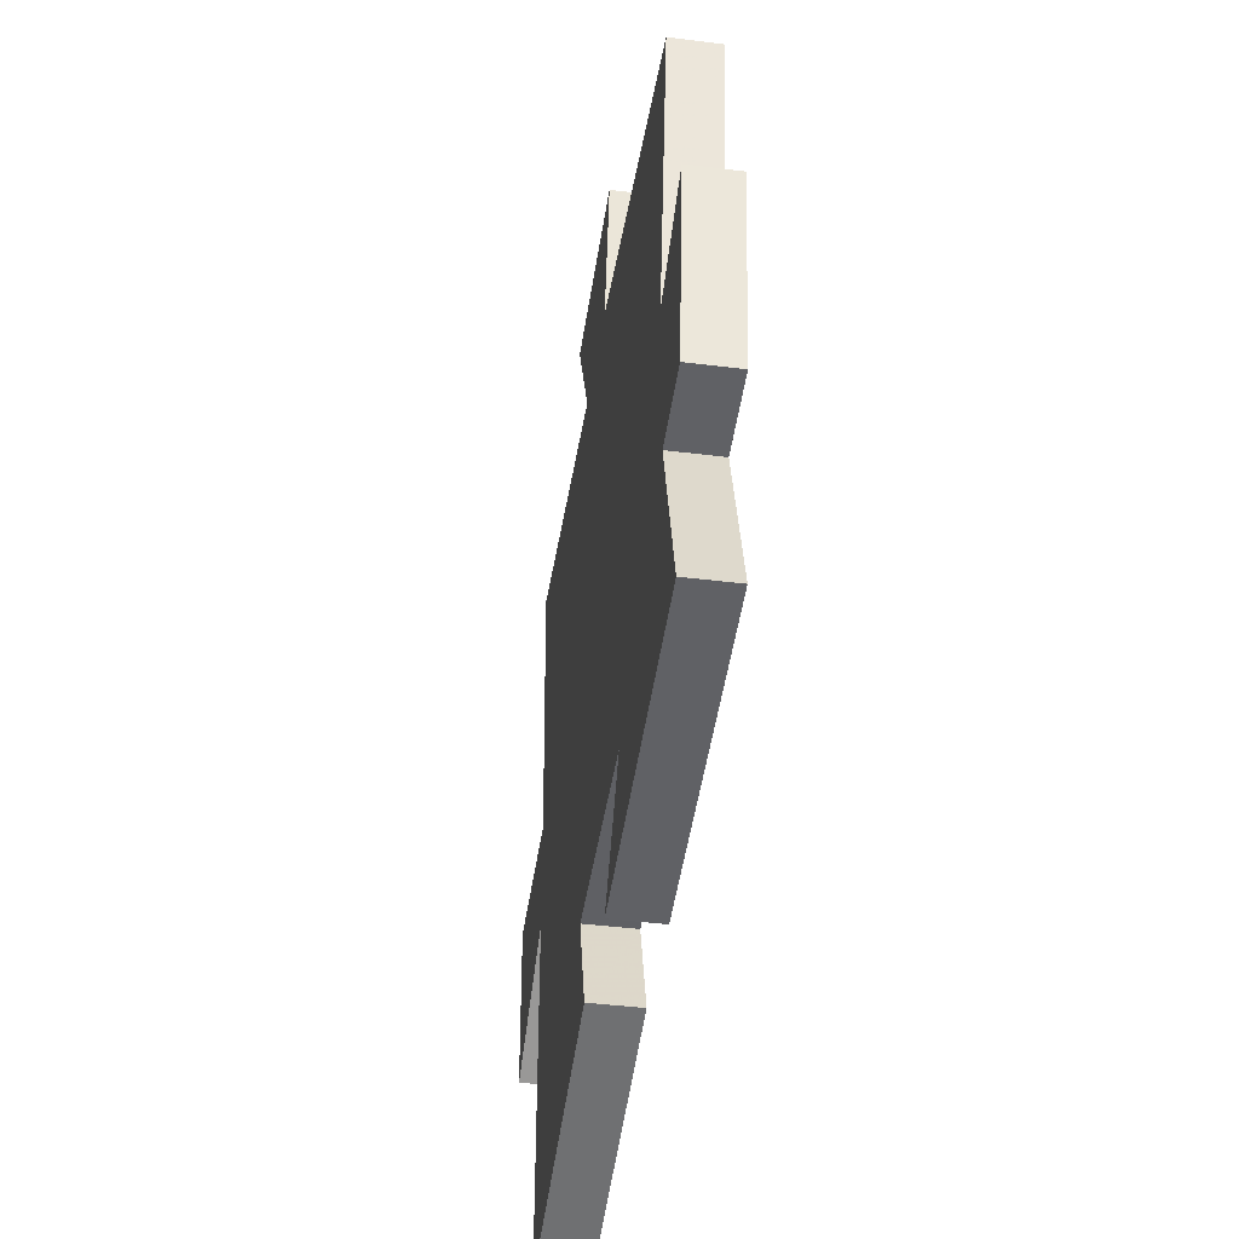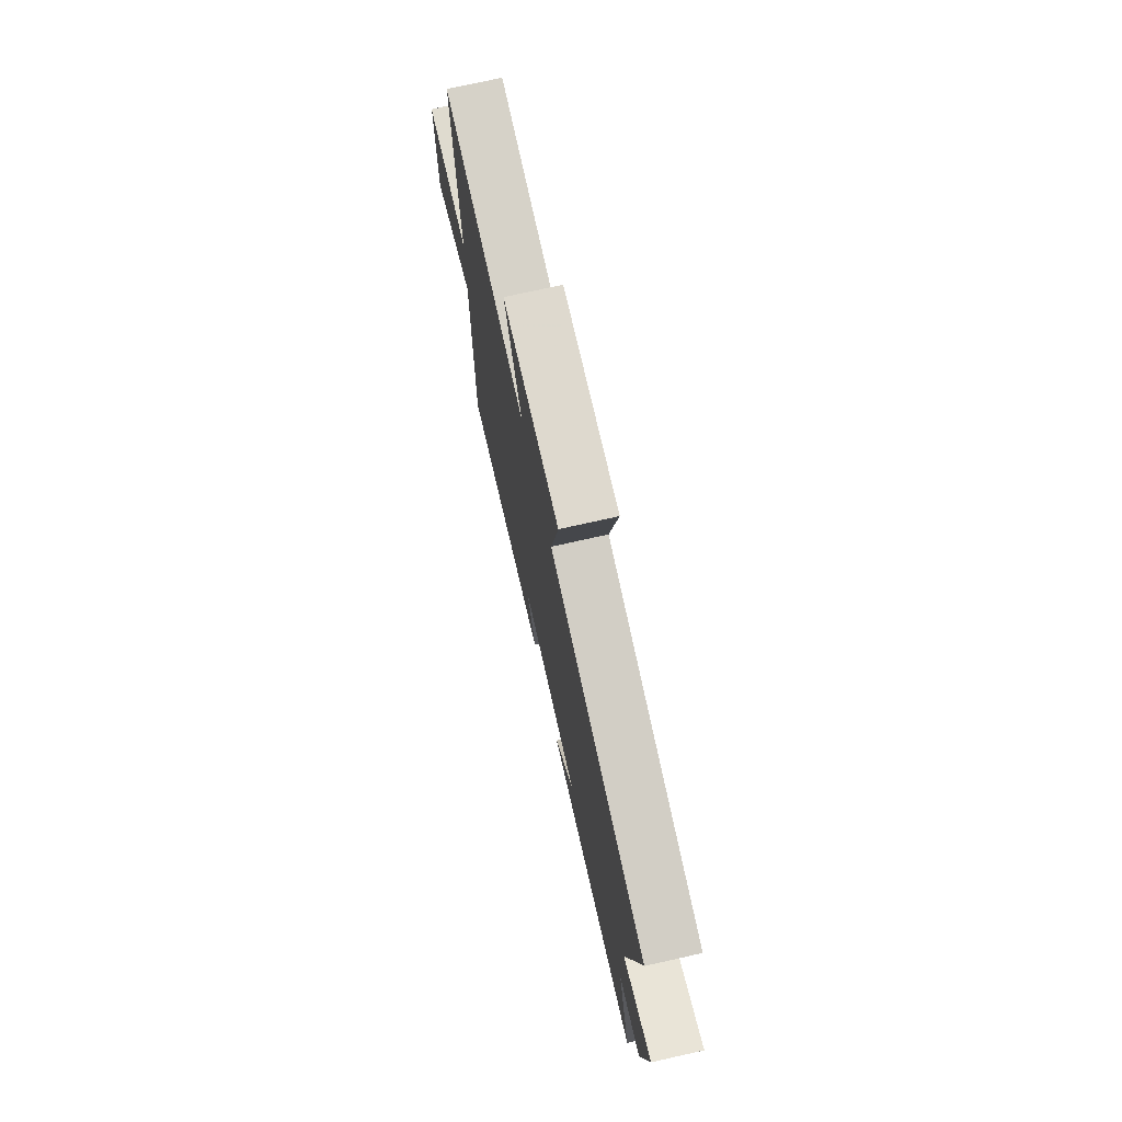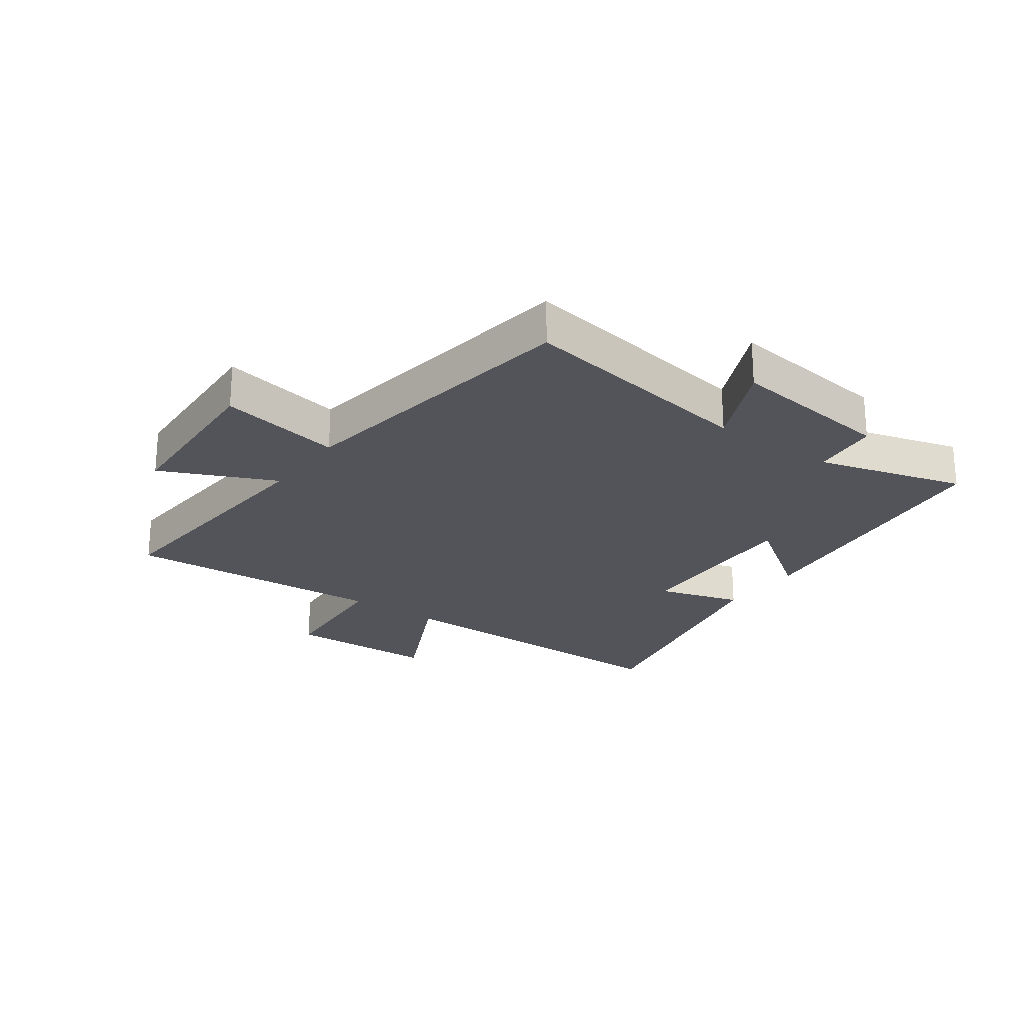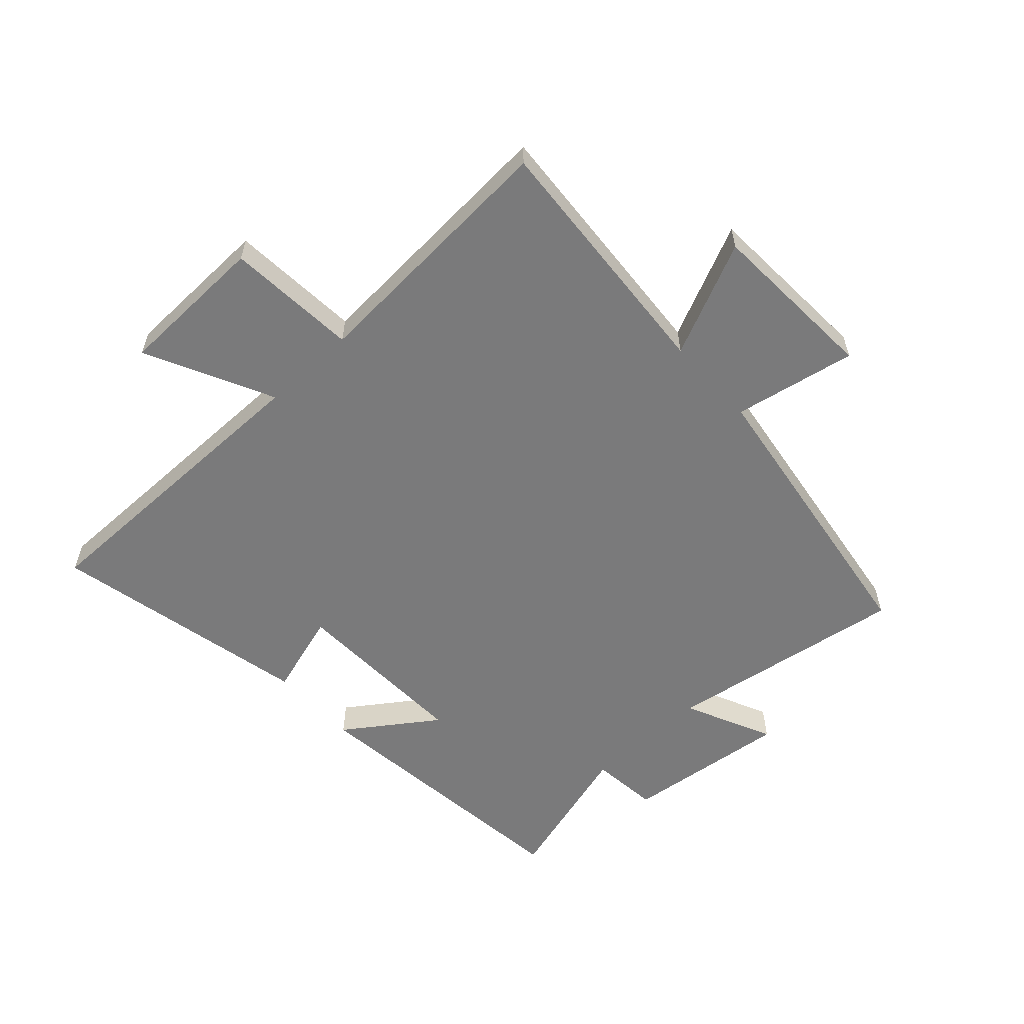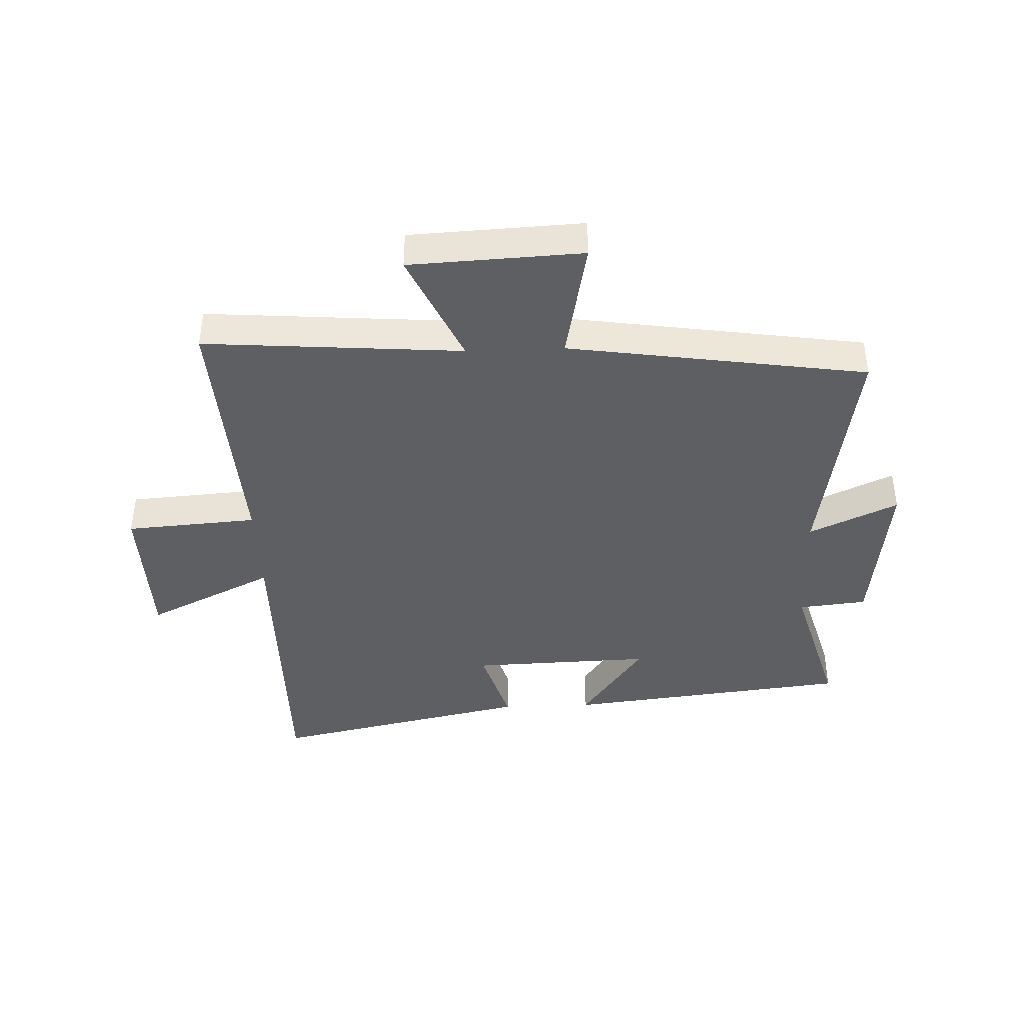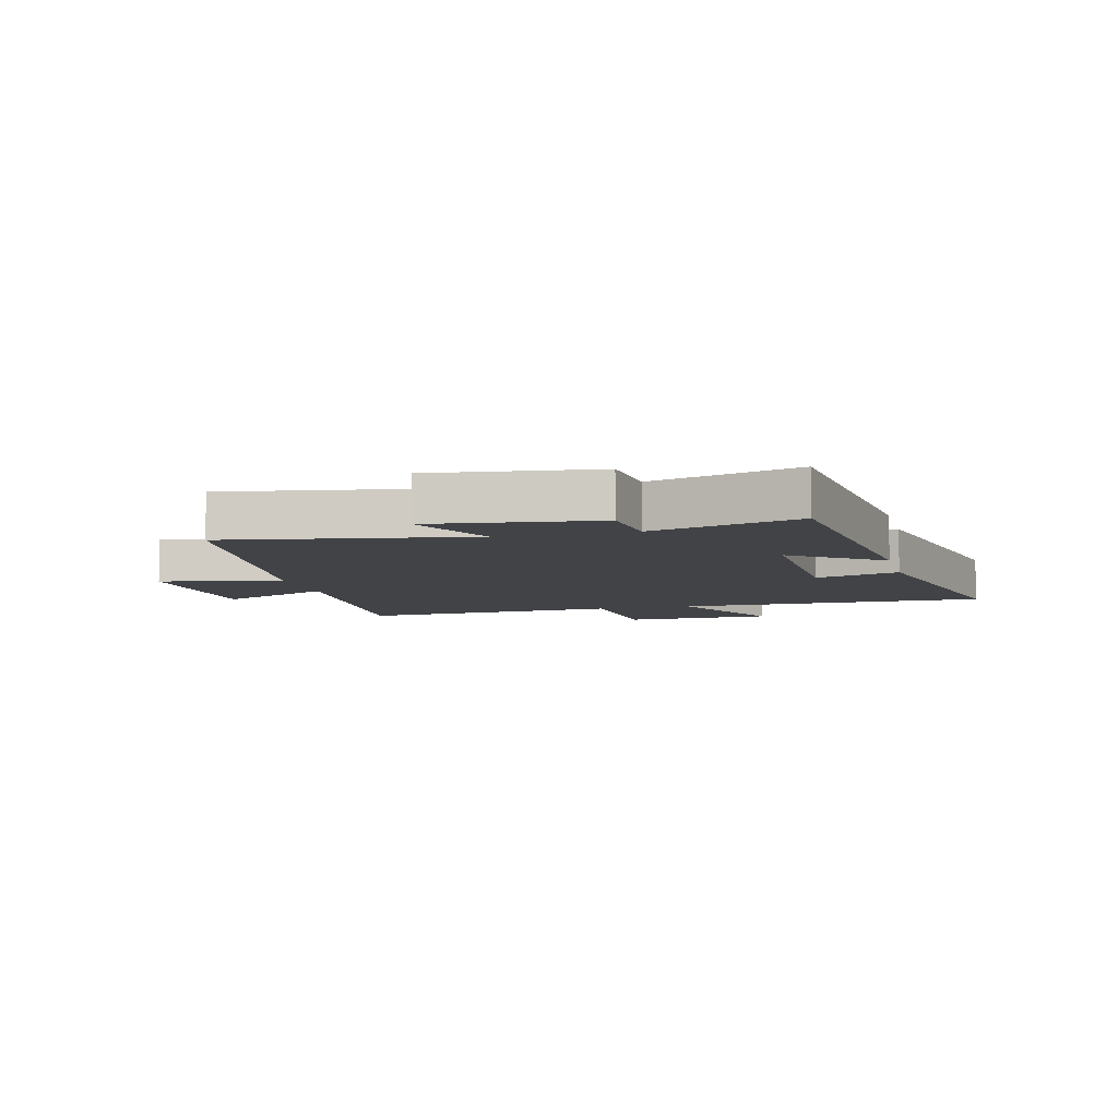
<metadata>
{"format":"obj","ext":"obj","renderer":"f3d","projection":"perspective","resolution":1024,"background":"white","views":[{"elev":-42.7,"azim":81.5,"up":"+Z"},{"elev":74.2,"azim":77.4,"up":"+Z"},{"elev":-23.7,"azim":54.3,"up":"+Y"},{"elev":-58.1,"azim":-47.3,"up":"+Y"},{"elev":-40.8,"azim":2.2,"up":"+Y"},{"elev":-7.2,"azim":104.2,"up":"+Y"}]}
</metadata>
<code>
v 0.566 0.07 0.425
v 0.5 0.07 0.021
v 0.648 0.07 0.089
v 0.614 0.07 -0.187
v 0.5 0.07 -0.199
v 0.569 0.07 -0.445
v 0.09 0.07 -0.5
v 0.196 0.07 -0.35
v -0.108 0.07 -0.36
v -0.066 0.07 -0.5
v -0.503 0.07 -0.594
v -0.5 0.07 -0.072
v -0.714 0.07 -0.176
v -0.72 0.07 0.076
v -0.5 0.07 0.092
v -0.526 0.07 0.533
v -0.095 0.07 0.5
v -0.181 0.07 0.691
v 0.107 0.07 0.705
v 0.067 0.07 0.5
v 0.566 0 0.425
v 0.5 0 0.021
v 0.648 0 0.089
v 0.614 0 -0.187
v 0.5 0 -0.199
v 0.569 0 -0.445
v 0.09 0 -0.5
v 0.196 0 -0.35
v -0.108 0 -0.36
v -0.066 0 -0.5
v -0.503 0 -0.594
v -0.5 0 -0.072
v -0.714 0 -0.176
v -0.72 0 0.076
v -0.5 0 0.092
v -0.526 0 0.533
v -0.095 0 0.5
v -0.181 0 0.691
v 0.107 0 0.705
v 0.067 0 0.5
f 17 18 19 20
f 17 20 1 2
f 15 16 17 2
f 12 13 14 15
f 12 15 2
f 9 10 11 12
f 8 9 12 2
f 5 6 7 8
f 5 8 2 3
f 3 4 5
f 40 39 38 37
f 22 21 40 37
f 22 37 36 35
f 35 34 33 32
f 22 35 32
f 32 31 30 29
f 22 32 29 28
f 28 27 26 25
f 23 22 28 25
f 25 24 23
f 1 21 22 2
f 2 22 23 3
f 3 23 24 4
f 4 24 25 5
f 5 25 26 6
f 6 26 27 7
f 7 27 28 8
f 8 28 29 9
f 9 29 30 10
f 10 30 31 11
f 11 31 32 12
f 12 32 33 13
f 13 33 34 14
f 14 34 35 15
f 15 35 36 16
f 16 36 37 17
f 17 37 38 18
f 18 38 39 19
f 19 39 40 20
f 20 40 21 1

</code>
